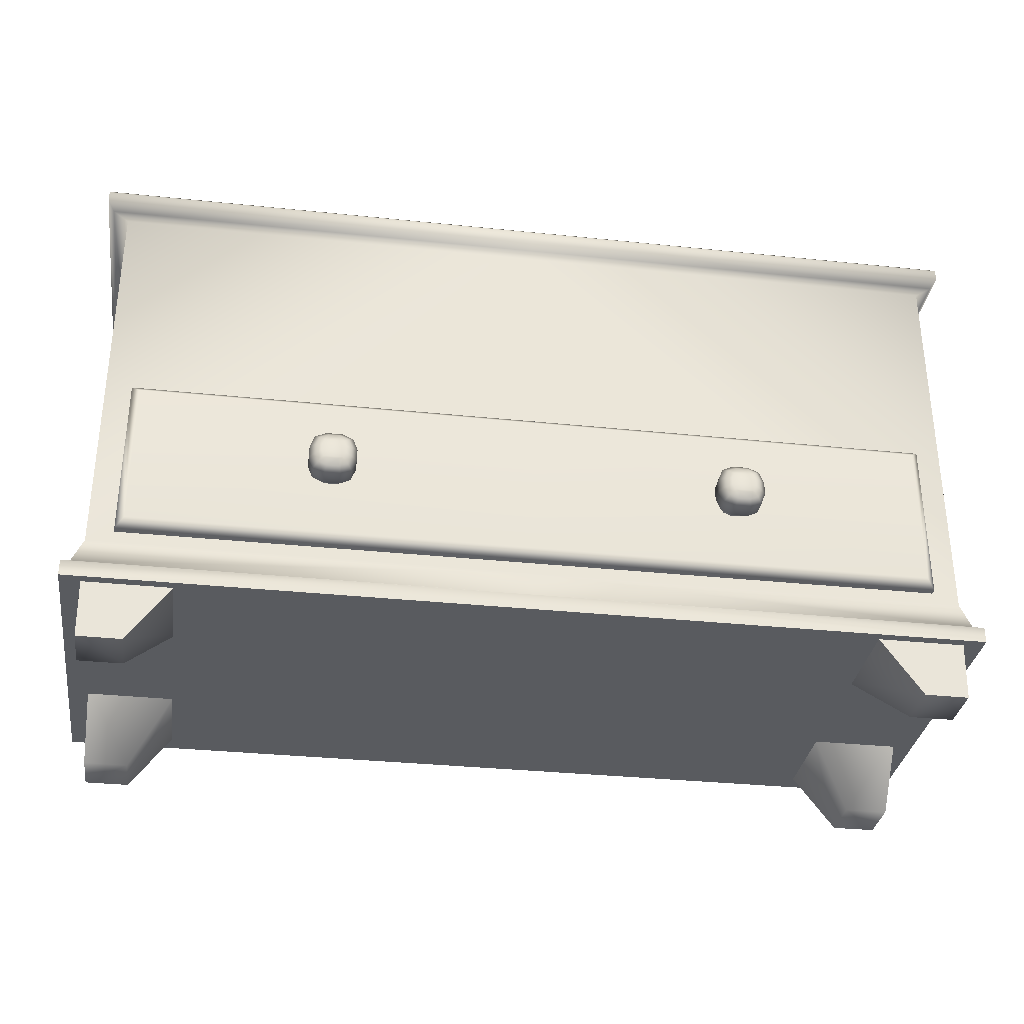
<metadata>
{"format":"obj","ext":"obj","renderer":"f3d","projection":"perspective","resolution":1024,"background":"white","views":[{"elev":-32.7,"azim":171.7,"up":"+Z"}]}
</metadata>
<code>
g Pink_Drawers
v 1.371 0.2775 0.3257
v 1.406 -0.7916 0.251
v 1.371 -0.7916 0.3257
v 1.406 0.2775 0.251
v 1.433 -0.8217 0.2321
v 1.433 0.3075 0.2321
v 1.433 -0.8217 0.1817
v 1.433 0.3075 0.1817
v 1.419 0.2944 1.609
v 1.44 0.31 1.641
v 0 0.31 1.641
v 0 0.2944 1.609
v 0 -0.7916 0.3257
v 0 -0.7916 1.586
v 1.371 -0.7916 1.586
v 1.371 -0.7916 0.3257
v 1.371 -0.7916 0.3257
v 1.371 -0.7916 1.586
v 1.371 0.2775 1.586
v 1.371 0.2775 0.3257
v 1.371 0.2775 0.3257
v 1.371 0.2775 1.586
v 0 0.2775 1.586
v 0 0.2775 0.3257
v 0 0.2775 0.3257
v 0 0.2775 0.251
v 1.406 0.2775 0.251
v 1.371 0.2775 0.3257
v 1.433 -0.8217 0.2321
v 1.433 -0.8217 0.1817
v 0 -0.8217 0.1817
v 0 -0.8217 0.2321
v 1.406 -0.7916 0.251
v 0 -0.7916 0.251
v 1.371 -0.7916 0.3257
v 0 -0.7916 0.3257
v 0 0.3075 0.2321
v 0 0.3075 0.1817
v 1.433 0.3075 0.1817
v 1.433 0.3075 0.2321
v 0 -0.8217 0.1817
v 1.433 -0.8217 0.1817
v 1.433 0.3075 0.1817
v 0 0.3075 0.1817
v 1.371 0.2775 1.586
v 1.419 0.2944 1.609
v 0 0.2944 1.609
v 0 0.2775 1.586
v 1.371 -0.7916 1.586
v 1.419 -0.8086 1.609
v 1.419 0.2944 1.609
v 1.371 0.2775 1.586
v 0 -0.7916 1.586
v 0 -0.8086 1.609
v 1.419 -0.8086 1.609
v 1.371 -0.7916 1.586
v 0 0.2775 0.251
v 0 0.3075 0.2321
v 1.433 0.3075 0.2321
v 1.406 0.2775 0.251
v 0 -0.8242 1.641
v 0 -0.8242 1.678
v 1.44 -0.8242 1.678
v 1.44 -0.8242 1.641
v 1.419 -0.8086 1.609
v 1.44 -0.8242 1.641
v 1.44 0.31 1.641
v 1.419 0.2944 1.609
v 0 -0.8086 1.609
v 0 -0.8242 1.641
v 1.44 -0.8242 1.641
v 1.419 -0.8086 1.609
v 1.44 -0.8242 1.641
v 1.44 -0.8242 1.678
v 1.44 0.31 1.678
v 1.44 0.31 1.641
v 0 -0.8064 1.696
v 0 0.2922 1.696
v 1.423 0.2922 1.696
v 1.423 -0.8064 1.696
v 1.287 0.2362 0.8898
v 1.287 0.298 0.3634
v 1.287 0.2362 0.3634
v 1.287 0.298 0.8898
v 1.26 0.3254 0.3908
v 1.26 0.3254 0.8623
v 0 0.2362 0.8898
v 1.287 0.298 0.8898
v 1.287 0.2362 0.8898
v 0 0.298 0.8898
v 1.26 0.3254 0.8623
v 0 0.3254 0.8623
v -1.287 0.298 0.8898
v -1.287 0.2362 0.8898
v 1.26 0.3254 0.3908
v 1.26 0.3254 0.8623
v 0 0.3254 0.8623
v 0 0.3254 0.3908
v 0.6843 0.3263 0.5764
v 0.6624 0.3267 0.5669
v 0.6279 0.3267 0.5669
v 0.6061 0.3263 0.5764
v 0.6934 0.3267 0.6008
v 0.597 0.3267 0.6008
v 0.6934 0.3267 0.6301
v 0.597 0.3267 0.6301
v 0.6843 0.3263 0.6544
v 0.6061 0.3263 0.6544
v 0.6624 0.3267 0.664
v 0.6279 0.3267 0.664
v 0.6287 0.3471 0.5704
v 0.6207 0.3703 0.5412
v 0.5859 0.3703 0.5568
v 0.6084 0.3471 0.5786
v 0.5714 0.3703 0.5946
v 0.6006 0.3471 0.6014
v 0.5714 0.3703 0.6363
v 0.6006 0.3471 0.6295
v 0.5859 0.3703 0.6741
v 0.6084 0.3471 0.6523
v 0.6624 0.3267 0.5669
v 0.6843 0.3263 0.5764
v 0.682 0.3471 0.5786
v 0.6617 0.3471 0.5704
v 0.6287 0.3471 0.5704
v 0.6279 0.3267 0.5669
v 0.6061 0.3263 0.5764
v 0.6084 0.3471 0.5786
v 0.6207 0.3703 0.5412
v 0.6697 0.3703 0.5412
v 0.7045 0.3703 0.5568
v 0.6898 0.3471 0.6014
v 0.6697 0.4228 0.5412
v 0.7045 0.4228 0.5568
v 0.6207 0.4228 0.5412
v 0.5859 0.4228 0.5568
v 0.5859 0.3703 0.5568
v 0.5714 0.4228 0.5946
v 0.5714 0.3703 0.5946
v 0.6843 0.3263 0.5764
v 0.6898 0.3471 0.6014
v 0.682 0.3471 0.5786
v 0.6934 0.3267 0.6008
v 0.6934 0.3267 0.6301
v 0.6898 0.3471 0.6295
v 0.682 0.3471 0.6523
v 0.6843 0.3263 0.6544
v 0.6617 0.3471 0.6605
v 0.682 0.3471 0.6523
v 0.6843 0.3263 0.6544
v 0.6624 0.3267 0.664
v 0.6279 0.3267 0.664
v 0.6287 0.3471 0.6605
v 0.6084 0.3471 0.6523
v 0.6061 0.3263 0.6544
v 0.6207 0.3703 0.6897
v 0.5859 0.3703 0.6741
v 0.6207 0.4228 0.6897
v 0.5859 0.4228 0.6741
v 0.6697 0.4228 0.6897
v 0.6697 0.3703 0.6897
v 0.6638 0.4412 0.6719
v 0.6265 0.4412 0.6719
v 0.6903 0.4412 0.66
v 0.7045 0.4228 0.6741
v 0.7045 0.3703 0.6741
v 0.597 0.3267 0.6008
v 0.6061 0.3263 0.5764
v 0.6084 0.3471 0.5786
v 0.6006 0.3471 0.6014
v 0.6006 0.3471 0.6295
v 0.597 0.3267 0.6301
v 0.6061 0.3263 0.6544
v 0.6084 0.3471 0.6523
v 0.6287 0.3471 0.6605
v 0.6207 0.3703 0.6897
v 0.6697 0.3703 0.6897
v 0.6617 0.3471 0.6605
v 0.7045 0.3703 0.6741
v 0.682 0.3471 0.6523
v 0.7189 0.3703 0.6363
v 0.6898 0.3471 0.6295
v 0.7189 0.3703 0.5946
v 0.6898 0.3471 0.6014
v 0.7045 0.3703 0.5568
v 0.5714 0.3703 0.6363
v 0.5859 0.4228 0.6741
v 0.5859 0.3703 0.6741
v 0.5714 0.4228 0.6363
v 0.5714 0.3703 0.5946
v 0.5714 0.4228 0.5946
v 0.7189 0.3703 0.5946
v 0.7045 0.4228 0.5568
v 0.7045 0.3703 0.5568
v 0.7189 0.4228 0.5946
v 0.6903 0.4412 0.5709
v 0.7189 0.3703 0.6363
v 0.7013 0.4412 0.5996
v 0.7189 0.4228 0.6363
v 0.7045 0.3703 0.6741
v 0.7013 0.4412 0.6313
v 0.7045 0.4228 0.6741
v 0.6903 0.4412 0.66
v 0.5859 0.4228 0.6741
v 0.6265 0.4412 0.6719
v 0.6207 0.4228 0.6897
v 0.6001 0.4412 0.66
v 0.5714 0.4228 0.6363
v 0.5891 0.4412 0.6313
v 0.5714 0.4228 0.5946
v 0.5891 0.4412 0.5996
v 0.5859 0.4228 0.5568
v 0.6001 0.4412 0.5709
v 0.6207 0.4228 0.5412
v 0.6265 0.4412 0.559
v 0.6697 0.4228 0.5412
v 0.6638 0.4412 0.559
v 0.7045 0.4228 0.5568
v 0.6903 0.4412 0.5709
v 0.6327 0.4518 0.6531
v 0.6151 0.4518 0.6452
v 0.6078 0.4518 0.6261
v 0.6078 0.4518 0.6048
v 0.6151 0.4518 0.5857
v 0.6327 0.4518 0.5778
v 0.6576 0.4518 0.5778
v 0.6753 0.4518 0.5857
v 0.7013 0.4412 0.5996
v 0.6826 0.4518 0.6048
v 0.7013 0.4412 0.6313
v 0.6826 0.4518 0.6261
v 0.6903 0.4412 0.66
v 0.6753 0.4518 0.6452
v 0.6638 0.4412 0.6719
v 0.6576 0.4518 0.6531
v 1.226 0.1172 0
v 1.365 0.2704 0
v 1.226 0.2704 0
v 1.365 0.1172 0
v 1.369 -0.04105 0.2005
v 1.08 -0.04105 0.2005
v 1.369 0.2778 0.2005
v 1.365 0.2704 0
v 1.365 0.1172 0
v 1.369 -0.04105 0.2005
v 1.08 -0.04105 0.2005
v 1.226 0.1172 0
v 1.226 0.2704 0
v 1.08 0.2778 0.2005
v 1.08 0.2778 0.2005
v 1.226 0.2704 0
v 1.365 0.2704 0
v 1.369 0.2778 0.2005
v 1.226 -0.5954 0
v 1.226 -0.7485 0
v 1.365 -0.7485 0
v 1.365 -0.5954 0
v 1.369 -0.4371 0.2005
v 1.08 -0.4371 0.2005
v 1.369 -0.756 0.2005
v 1.369 -0.4371 0.2005
v 1.365 -0.5954 0
v 1.365 -0.7485 0
v 1.08 -0.4371 0.2005
v 1.08 -0.756 0.2005
v 1.226 -0.7485 0
v 1.226 -0.5954 0
v 1.08 -0.756 0.2005
v 1.369 -0.756 0.2005
v 1.365 -0.7485 0
v 1.226 -0.7485 0
v 1.287 0.298 0.3634
v 1.26 0.3254 0.3908
v 0 0.3254 0.3908
v 0 0.298 0.3634
v 1.287 0.2362 0.3634
v 0 0.2362 0.3634
v -1.287 0.2362 0.3634
v -1.287 0.298 0.3634
v 1.44 0.31 1.678
v 1.423 0.2922 1.696
v 0 0.2922 1.696
v 0 0.31 1.678
v 1.44 0.31 1.641
v 0 0.31 1.641
v 1.44 -0.8242 1.678
v 1.423 -0.8064 1.696
v 1.423 0.2922 1.696
v 1.44 0.31 1.678
v 0 -0.8242 1.678
v 0 -0.8064 1.696
v 1.423 -0.8064 1.696
v 1.44 -0.8242 1.678
v -1.371 0.2775 0.3257
v -1.371 -0.7916 0.3257
v -1.406 -0.7916 0.251
v -1.406 0.2775 0.251
v -1.433 -0.8217 0.2321
v -1.433 0.3075 0.2321
v -1.433 -0.8217 0.1817
v -1.433 0.3075 0.1817
v -1.419 0.2944 1.609
v 0 0.2944 1.609
v 0 0.31 1.641
v -1.44 0.31 1.641
v 0 -0.7916 0.3257
v -1.371 -0.7916 0.3257
v -1.371 -0.7916 1.586
v 0 -0.7916 1.586
v -1.371 -0.7916 0.3257
v -1.371 0.2775 0.3257
v -1.371 0.2775 1.586
v -1.371 -0.7916 1.586
v -1.371 0.2775 0.3257
v 0 0.2775 0.3257
v 0 0.2775 1.586
v -1.371 0.2775 1.586
v 0 0.2775 0.3257
v -1.371 0.2775 0.3257
v -1.406 0.2775 0.251
v 0 0.2775 0.251
v -1.433 -0.8217 0.2321
v 0 -0.8217 0.1817
v -1.433 -0.8217 0.1817
v 0 -0.8217 0.2321
v -1.406 -0.7916 0.251
v 0 -0.7916 0.251
v -1.371 -0.7916 0.3257
v 0 -0.7916 0.3257
v 0 0.3075 0.2321
v -1.433 0.3075 0.2321
v -1.433 0.3075 0.1817
v 0 0.3075 0.1817
v 0 -0.8217 0.1817
v 0 0.3075 0.1817
v -1.433 0.3075 0.1817
v -1.433 -0.8217 0.1817
v -1.371 0.2775 1.586
v 0 0.2775 1.586
v 0 0.2944 1.609
v -1.419 0.2944 1.609
v -1.371 -0.7916 1.586
v -1.371 0.2775 1.586
v -1.419 0.2944 1.609
v -1.419 -0.8086 1.609
v 0 -0.7916 1.586
v -1.371 -0.7916 1.586
v -1.419 -0.8086 1.609
v 0 -0.8086 1.609
v 0 0.2775 0.251
v -1.406 0.2775 0.251
v -1.433 0.3075 0.2321
v 0 0.3075 0.2321
v 0 -0.8242 1.641
v -1.44 -0.8242 1.641
v -1.44 -0.8242 1.678
v 0 -0.8242 1.678
v -1.419 -0.8086 1.609
v -1.419 0.2944 1.609
v -1.44 0.31 1.641
v -1.44 -0.8242 1.641
v 0 -0.8086 1.609
v -1.419 -0.8086 1.609
v -1.44 -0.8242 1.641
v 0 -0.8242 1.641
v -1.44 -0.8242 1.641
v -1.44 0.31 1.641
v -1.44 0.31 1.678
v -1.44 -0.8242 1.678
v -1.423 0.2922 1.696
v -1.423 -0.8064 1.696
v 0 -0.8064 1.696
v -1.423 -0.8064 1.696
v -1.423 0.2922 1.696
v 0 0.2922 1.696
v -1.287 0.2362 0.8898
v -1.287 0.2362 0.3634
v -1.287 0.298 0.3634
v -1.287 0.298 0.8898
v -1.26 0.3254 0.3908
v -1.26 0.3254 0.8623
v -1.26 0.3254 0.3908
v 0 0.3254 0.3908
v 0 0.3254 0.8623
v -1.26 0.3254 0.8623
v -0.6061 0.3263 0.5764
v -0.6279 0.3267 0.5669
v -0.6624 0.3267 0.5669
v -0.6843 0.3263 0.5764
v -0.597 0.3267 0.6008
v -0.6934 0.3267 0.6008
v -0.597 0.3267 0.6301
v -0.6934 0.3267 0.6301
v -0.6061 0.3263 0.6544
v -0.6843 0.3263 0.6544
v -0.6279 0.3267 0.664
v -0.6624 0.3267 0.664
v -0.6624 0.3267 0.5669
v -0.682 0.3471 0.5786
v -0.6843 0.3263 0.5764
v -0.6617 0.3471 0.5704
v -0.6287 0.3471 0.5704
v -0.6279 0.3267 0.5669
v -0.6061 0.3263 0.5764
v -0.6084 0.3471 0.5786
v -0.6843 0.3263 0.5764
v -0.682 0.3471 0.5786
v -0.6898 0.3471 0.6014
v -0.6934 0.3267 0.6008
v -0.6934 0.3267 0.6301
v -0.6898 0.3471 0.6295
v -0.682 0.3471 0.6523
v -0.6843 0.3263 0.6544
v -0.6617 0.3471 0.6605
v -0.6843 0.3263 0.6544
v -0.682 0.3471 0.6523
v -0.6624 0.3267 0.664
v -0.6279 0.3267 0.664
v -0.6287 0.3471 0.6605
v -0.6084 0.3471 0.6523
v -0.6061 0.3263 0.6544
v -0.597 0.3267 0.6008
v -0.6084 0.3471 0.5786
v -0.6061 0.3263 0.5764
v -0.6006 0.3471 0.6014
v -0.6006 0.3471 0.6295
v -0.597 0.3267 0.6301
v -0.6061 0.3263 0.6544
v -0.6084 0.3471 0.6523
v -0.7045 0.3703 0.5568
v -0.6697 0.4228 0.5412
v -0.7045 0.4228 0.5568
v -0.6697 0.3703 0.5412
v -0.6207 0.4228 0.5412
v -0.6265 0.4412 0.559
v -0.6207 0.3703 0.5412
v -0.5859 0.4228 0.5568
v -0.5859 0.3703 0.5568
v -0.6001 0.4412 0.5709
v -0.5714 0.3703 0.6363
v -0.5859 0.3703 0.6741
v -0.5859 0.4228 0.6741
v -0.5714 0.4228 0.6363
v -0.5714 0.3703 0.5946
v -0.5714 0.4228 0.5946
v -0.5859 0.3703 0.5568
v -0.5859 0.4228 0.5568
v -0.7189 0.3703 0.5946
v -0.7045 0.3703 0.5568
v -0.7045 0.4228 0.5568
v -0.7189 0.4228 0.5946
v -0.7189 0.3703 0.6363
v -0.7189 0.4228 0.6363
v -0.7045 0.3703 0.6741
v -0.7045 0.4228 0.6741
v -0.6697 0.3703 0.6897
v -0.7045 0.3703 0.6741
v -0.7045 0.4228 0.6741
v -0.6697 0.4228 0.6897
v -0.6207 0.3703 0.6897
v -0.6207 0.4228 0.6897
v -0.5859 0.3703 0.6741
v -0.5859 0.4228 0.6741
v -0.6207 0.4228 0.5412
v -0.6001 0.4412 0.5709
v -0.6265 0.4412 0.559
v -0.6151 0.4518 0.5857
v -0.6327 0.4518 0.5778
v -0.6638 0.4412 0.559
v -0.6697 0.4228 0.5412
v -0.7045 0.4228 0.5568
v -0.6903 0.4412 0.5709
v -0.7189 0.4228 0.5946
v -0.6576 0.4518 0.5778
v -0.6753 0.4518 0.5857
v -0.7013 0.4412 0.5996
v -0.7189 0.4228 0.6363
v -0.6826 0.4518 0.6048
v -0.7013 0.4412 0.6313
v -0.7045 0.4228 0.6741
v -0.6078 0.4518 0.6048
v -0.6903 0.4412 0.66
v -0.6697 0.4228 0.6897
v -0.6826 0.4518 0.6261
v -0.5891 0.4412 0.5996
v -0.5859 0.4228 0.5568
v -0.5714 0.4228 0.5946
v -0.6638 0.4412 0.6719
v -0.6207 0.4228 0.6897
v -0.6753 0.4518 0.6452
v -0.6078 0.4518 0.6261
v -0.5891 0.4412 0.6313
v -0.5714 0.4228 0.6363
v -0.6265 0.4412 0.6719
v -0.5859 0.4228 0.6741
v -0.6001 0.4412 0.66
v -0.6151 0.4518 0.6452
v -0.6576 0.4518 0.6531
v -0.6327 0.4518 0.6531
v -1.226 0.1172 0
v -1.226 0.2704 0
v -1.365 0.2704 0
v -1.365 0.1172 0
v -1.369 -0.04105 0.2005
v -1.08 -0.04105 0.2005
v -1.369 0.2778 0.2005
v -1.369 -0.04105 0.2005
v -1.365 0.1172 0
v -1.365 0.2704 0
v -1.08 -0.04105 0.2005
v -1.08 0.2778 0.2005
v -1.226 0.2704 0
v -1.226 0.1172 0
v -1.08 0.2778 0.2005
v -1.369 0.2778 0.2005
v -1.365 0.2704 0
v -1.226 0.2704 0
v -1.226 -0.5954 0
v -1.365 -0.7485 0
v -1.226 -0.7485 0
v -1.365 -0.5954 0
v -1.369 -0.4371 0.2005
v -1.08 -0.4371 0.2005
v -1.369 -0.756 0.2005
v -1.365 -0.7485 0
v -1.365 -0.5954 0
v -1.369 -0.4371 0.2005
v -1.08 -0.4371 0.2005
v -1.226 -0.5954 0
v -1.226 -0.7485 0
v -1.08 -0.756 0.2005
v -1.08 -0.756 0.2005
v -1.226 -0.7485 0
v -1.365 -0.7485 0
v -1.369 -0.756 0.2005
v -1.287 0.298 0.3634
v 0 0.298 0.3634
v 0 0.3254 0.3908
v -1.26 0.3254 0.3908
v -1.26 0.3254 0.8623
v 0 0.3254 0.8623
v 0 0.298 0.8898
v -1.287 0.298 0.8898
v -1.44 0.31 1.678
v 0 0.2922 1.696
v -1.423 0.2922 1.696
v 0 0.31 1.678
v -1.44 0.31 1.641
v 0 0.31 1.641
v 0 -0.8242 1.678
v -1.44 -0.8242 1.678
v -1.423 -0.8064 1.696
v 0 -0.8064 1.696
v -0.6287 0.3471 0.5704
v -0.6084 0.3471 0.5786
v -0.5859 0.3703 0.5568
v -0.6207 0.3703 0.5412
v -0.5714 0.3703 0.5946
v -0.6617 0.3471 0.5704
v -0.6006 0.3471 0.6014
v -0.6697 0.3703 0.5412
v -0.5714 0.3703 0.6363
v -0.682 0.3471 0.5786
v -0.6006 0.3471 0.6295
v -0.7045 0.3703 0.5568
v -0.5859 0.3703 0.6741
v -0.6898 0.3471 0.6014
v -0.6084 0.3471 0.6523
v -0.7189 0.3703 0.5946
v -0.6207 0.3703 0.6897
v -0.6898 0.3471 0.6295
v -0.6287 0.3471 0.6605
v -0.7189 0.3703 0.6363
v -0.6697 0.3703 0.6897
v -0.682 0.3471 0.6523
v -0.6617 0.3471 0.6605
v -0.7045 0.3703 0.6741
g Pink_Drawers_0
f 3 2 1
f 2 4 1
f 2 5 4
f 5 6 4
f 5 7 6
f 7 8 6
f 11 10 9
f 12 11 9
f 15 14 13
f 16 15 13
f 19 18 17
f 20 19 17
f 23 22 21
f 24 23 21
f 27 26 25
f 28 27 25
f 31 30 29
f 32 31 29
f 32 29 33
f 34 32 33
f 34 33 35
f 36 34 35
f 39 38 37
f 40 39 37
f 43 42 41
f 44 43 41
f 47 46 45
f 48 47 45
f 51 50 49
f 52 51 49
f 55 54 53
f 56 55 53
f 59 58 57
f 60 59 57
f 63 62 61
f 64 63 61
f 67 66 65
f 68 67 65
f 71 70 69
f 72 71 69
f 75 74 73
f 76 75 73
f 79 78 77
f 80 79 77
f 83 82 81
f 82 84 81
f 84 82 85
f 86 84 85
f 89 88 87
f 88 90 87
f 90 88 91
f 92 90 91
f 90 93 87
f 93 94 87
f 97 96 95
f 98 97 95
f 101 100 99
f 99 102 101
f 99 103 102
f 103 104 102
f 103 105 104
f 105 106 104
f 105 107 106
f 107 108 106
f 107 109 108
f 109 110 108
f 113 112 111
f 114 113 111
f 115 113 114
f 116 115 114
f 117 115 116
f 118 117 116
f 119 117 118
f 120 119 118
f 123 122 121
f 124 123 121
f 125 124 121
f 126 125 121
f 125 126 127
f 128 125 127
f 125 129 124
f 124 130 123
f 129 130 124
f 130 131 123
f 123 131 132
f 130 133 131
f 133 134 131
f 135 133 130
f 129 135 130
f 136 135 129
f 137 136 129
f 138 136 137
f 139 138 137
f 142 141 140
f 141 143 140
f 143 141 144
f 141 145 144
f 144 145 146
f 147 144 146
f 150 149 148
f 151 150 148
f 151 148 152
f 148 153 152
f 153 154 152
f 154 155 152
f 153 156 154
f 156 157 154
f 156 158 157
f 158 159 157
f 160 158 156
f 161 160 156
f 160 162 158
f 162 163 158
f 164 162 160
f 165 164 160
f 165 160 161
f 166 165 161
f 169 168 167
f 170 169 167
f 171 170 167
f 172 171 167
f 171 172 173
f 174 171 173
f 177 176 175
f 178 177 175
f 179 177 178
f 180 179 178
f 181 179 180
f 182 181 180
f 183 181 182
f 184 183 182
f 185 183 184
f 188 187 186
f 187 189 186
f 186 189 190
f 189 191 190
f 194 193 192
f 193 195 192
f 193 196 195
f 192 195 197
f 196 198 195
f 195 199 197
f 195 198 199
f 197 199 200
f 198 201 199
f 199 202 200
f 199 201 202
f 201 203 202
f 206 205 204
f 205 207 204
f 204 207 208
f 207 209 208
f 208 209 210
f 209 211 210
f 210 211 212
f 211 213 212
f 212 213 214
f 213 215 214
f 214 215 216
f 215 217 216
f 216 217 218
f 217 219 218
f 205 220 207
f 207 221 209
f 220 221 207
f 209 222 211
f 221 222 209
f 211 223 213
f 222 223 211
f 213 224 215
f 223 224 213
f 215 225 217
f 224 225 215
f 225 226 217
f 217 226 219
f 226 225 224
f 226 227 219
f 224 227 226
f 224 223 227
f 219 227 228
f 223 229 227
f 227 229 228
f 223 222 229
f 228 229 230
f 222 231 229
f 229 231 230
f 222 221 231
f 230 231 232
f 221 233 231
f 231 233 232
f 221 220 233
f 232 233 234
f 220 235 233
f 233 235 234
f 235 220 205
f 234 235 205
f 238 237 236
f 237 239 236
f 236 239 240
f 241 236 240
f 244 243 242
f 245 244 242
f 248 247 246
f 249 248 246
f 252 251 250
f 253 252 250
f 256 255 254
f 257 256 254
f 257 254 258
f 254 259 258
f 262 261 260
f 263 262 260
f 266 265 264
f 267 266 264
f 270 269 268
f 271 270 268
f 274 273 272
f 275 274 272
f 275 272 276
f 277 275 276
f 275 277 278
f 279 275 278
f 282 281 280
f 283 282 280
f 283 280 284
f 285 283 284
f 288 287 286
f 289 288 286
f 292 291 290
f 293 292 290
f 296 295 294
f 297 296 294
f 298 296 297
f 299 298 297
f 300 298 299
f 301 300 299
f 304 303 302
f 305 304 302
f 308 307 306
f 309 308 306
f 312 311 310
f 313 312 310
f 316 315 314
f 317 316 314
f 320 319 318
f 321 320 318
f 324 323 322
f 323 325 322
f 322 325 326
f 325 327 326
f 326 327 328
f 327 329 328
f 332 331 330
f 333 332 330
f 336 335 334
f 337 336 334
f 340 339 338
f 341 340 338
f 344 343 342
f 345 344 342
f 348 347 346
f 349 348 346
f 352 351 350
f 353 352 350
f 356 355 354
f 357 356 354
f 360 359 358
f 361 360 358
f 364 363 362
f 365 364 362
f 368 367 366
f 369 368 366
f 370 368 369
f 371 370 369
f 374 373 372
f 375 374 372
f 378 377 376
f 379 378 376
f 378 379 380
f 379 381 380
f 384 383 382
f 385 384 382
f 388 387 386
f 386 389 388
f 386 390 389
f 390 391 389
f 390 392 391
f 392 393 391
f 392 394 393
f 394 395 393
f 394 396 395
f 396 397 395
f 400 399 398
f 399 401 398
f 401 402 398
f 402 403 398
f 403 402 404
f 402 405 404
f 408 407 406
f 409 408 406
f 408 409 410
f 411 408 410
f 411 410 412
f 410 413 412
f 416 415 414
f 415 417 414
f 414 417 418
f 419 414 418
f 420 419 418
f 421 420 418
f 424 423 422
f 423 425 422
f 425 426 422
f 426 427 422
f 427 426 428
f 426 429 428
f 432 431 430
f 431 433 430
f 431 434 433
f 435 434 431
f 434 436 433
f 434 437 436
f 437 438 436
f 439 437 434
f 442 441 440
f 443 442 440
f 443 440 444
f 445 443 444
f 445 444 446
f 447 445 446
f 450 449 448
f 451 450 448
f 451 448 452
f 453 451 452
f 453 452 454
f 455 453 454
f 458 457 456
f 459 458 456
f 459 456 460
f 461 459 460
f 461 460 462
f 463 461 462
f 466 465 464
f 467 465 466
f 468 467 466
f 468 466 469
f 469 466 470
f 469 470 471
f 472 469 471
f 472 471 473
f 474 468 469
f 474 469 472
f 468 474 475
f 475 474 472
f 475 467 468
f 476 472 473
f 475 472 476
f 476 473 477
f 475 478 467
f 478 475 476
f 479 476 477
f 478 476 479
f 479 477 480
f 467 481 465
f 478 481 467
f 482 479 480
f 482 480 483
f 484 478 479
f 478 484 481
f 484 479 482
f 481 485 465
f 465 485 486
f 485 487 486
f 488 482 483
f 488 483 489
f 490 484 482
f 490 482 488
f 484 491 481
f 481 491 485
f 484 490 491
f 485 492 487
f 491 492 485
f 492 493 487
f 494 488 489
f 494 489 495
f 496 495 493
f 492 496 493
f 496 494 495
f 491 497 492
f 490 497 491
f 497 496 492
f 498 490 488
f 498 488 494
f 490 498 497
f 499 494 496
f 497 499 496
f 498 499 497
f 499 498 494
f 502 501 500
f 503 502 500
f 503 500 504
f 500 505 504
f 508 507 506
f 509 508 506
f 512 511 510
f 513 512 510
f 516 515 514
f 517 516 514
f 520 519 518
f 519 521 518
f 518 521 522
f 523 518 522
f 526 525 524
f 527 526 524
f 530 529 528
f 531 530 528
f 534 533 532
f 535 534 532
f 538 537 536
f 539 538 536
f 542 541 540
f 543 542 540
f 546 545 544
f 545 547 544
f 544 547 548
f 547 549 548
f 552 551 550
f 553 552 550
f 556 555 554
f 557 556 554
f 556 558 555
f 557 554 559
f 558 560 555
f 561 557 559
f 558 562 560
f 561 559 563
f 562 564 560
f 565 561 563
f 562 566 564
f 565 563 567
f 566 568 564
f 569 565 567
f 566 570 568
f 569 567 571
f 570 572 568
f 573 569 571
f 570 574 572
f 573 571 575
f 574 576 572
f 577 573 575
f 577 575 576
f 574 577 576

</code>
